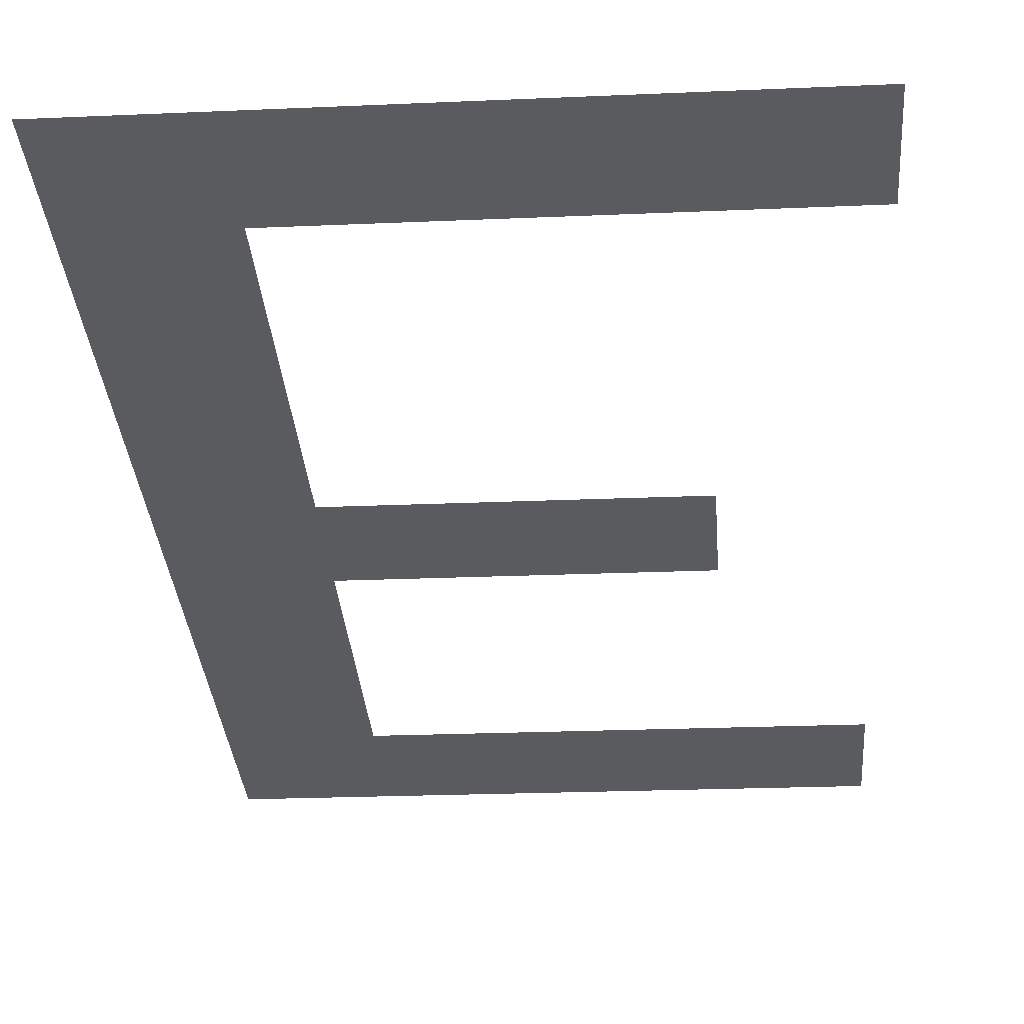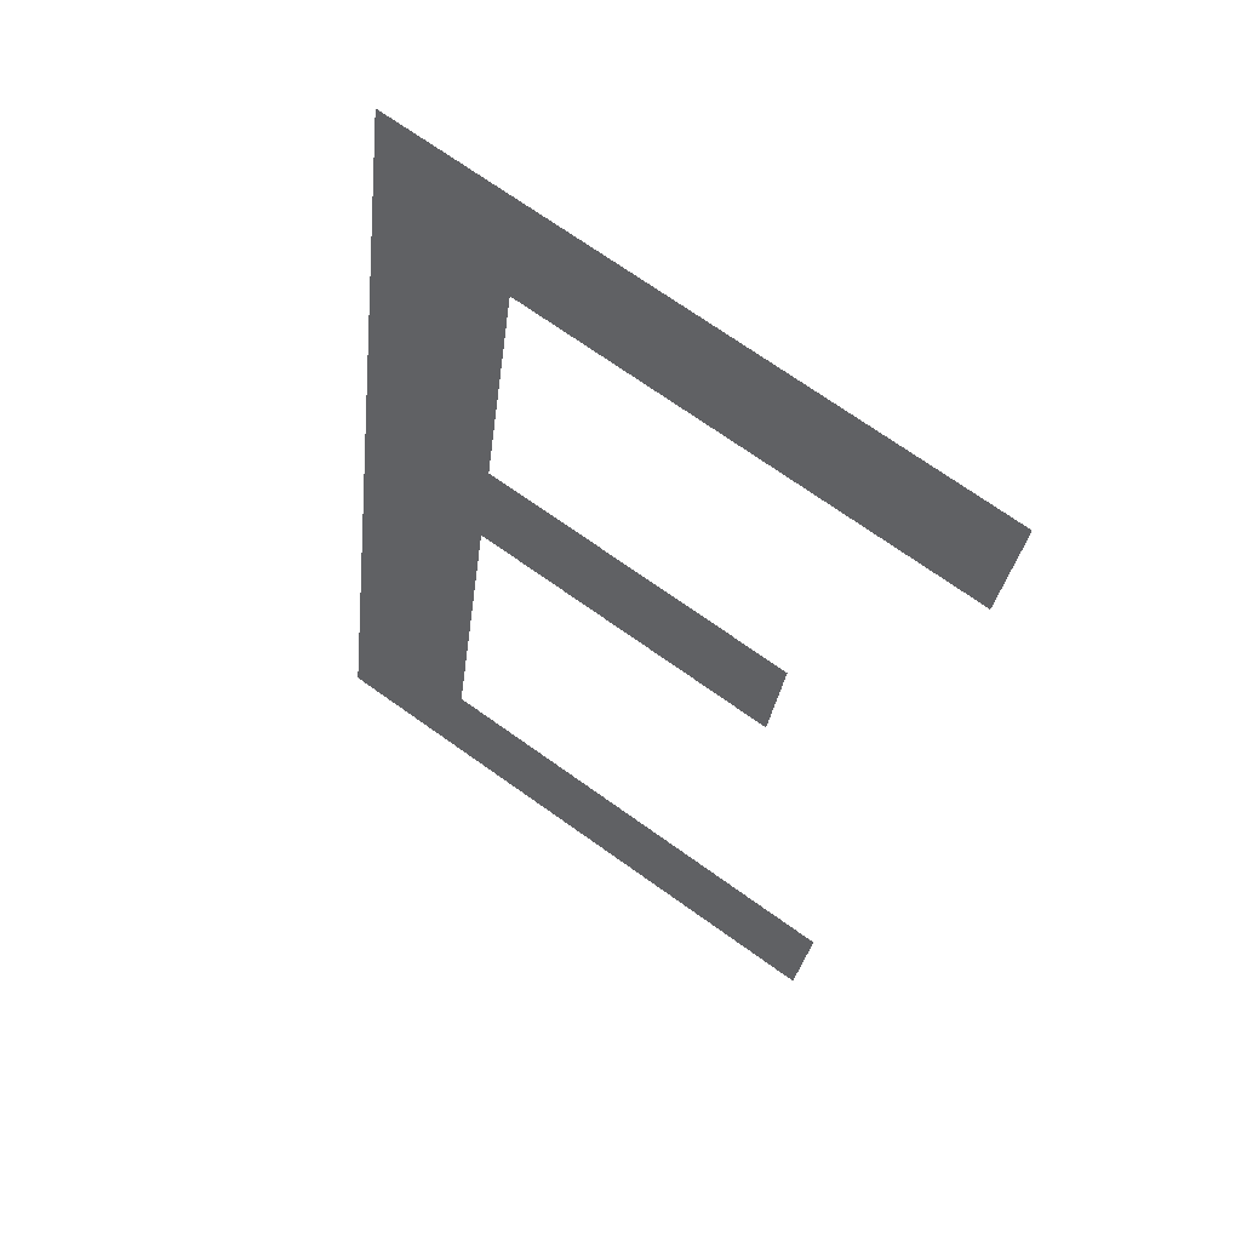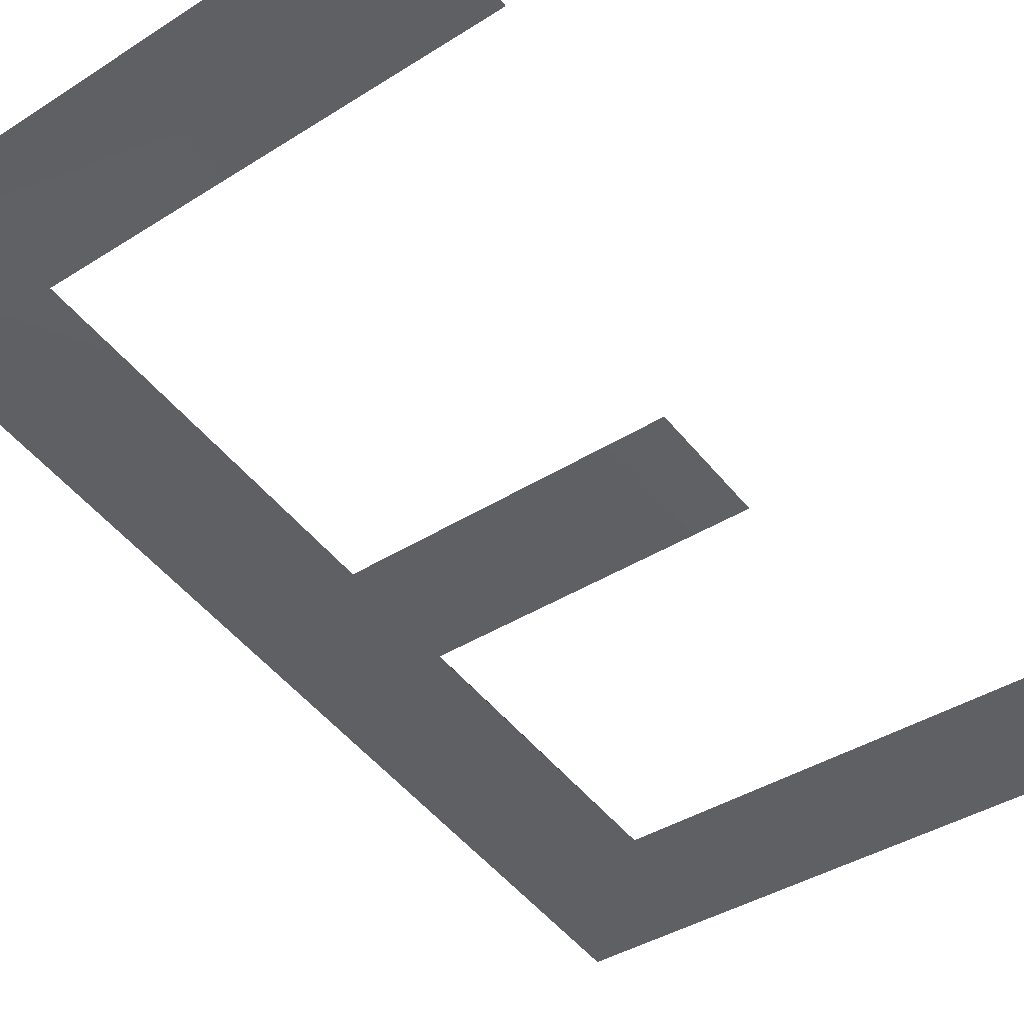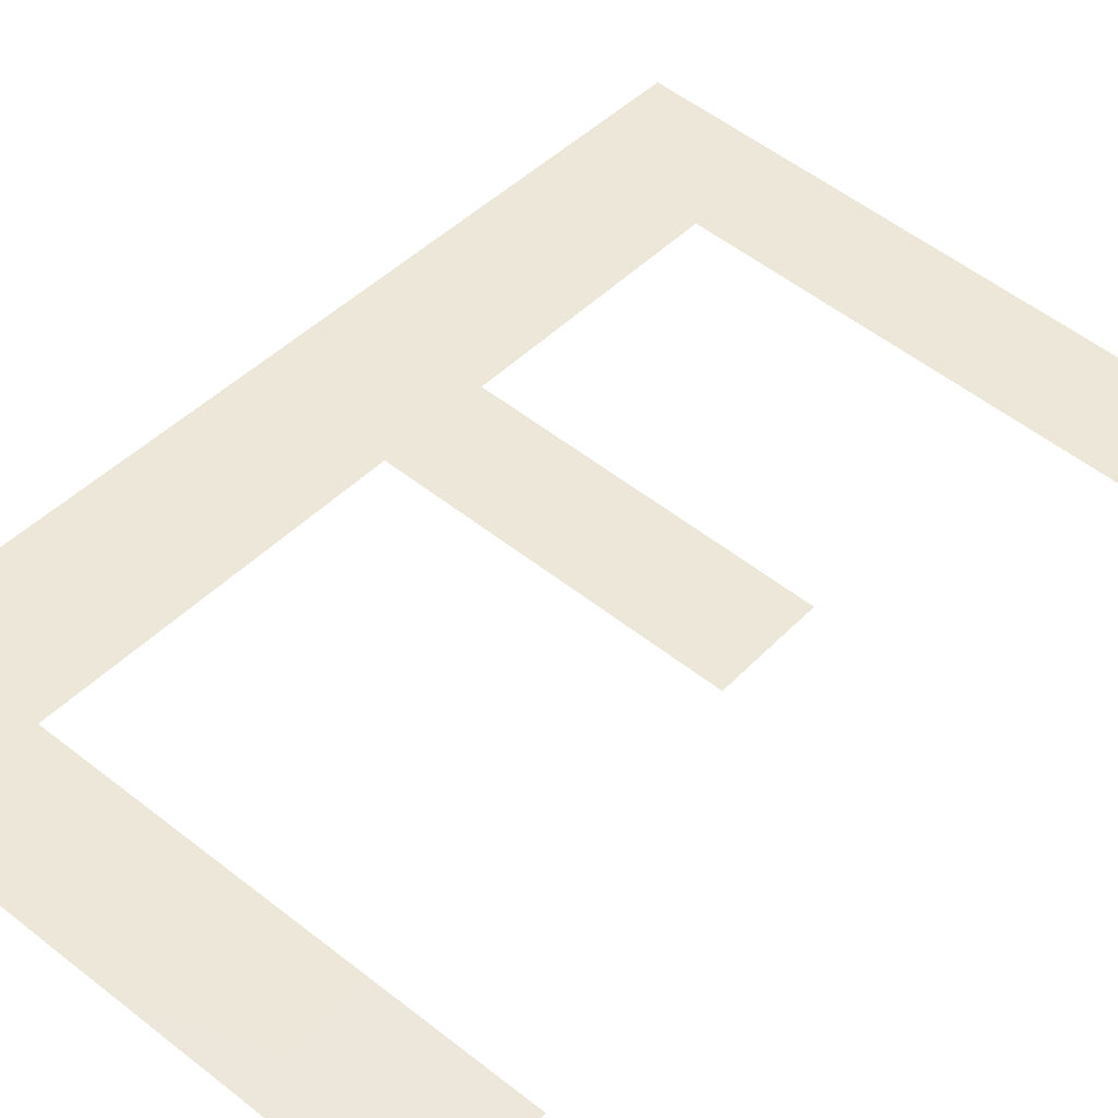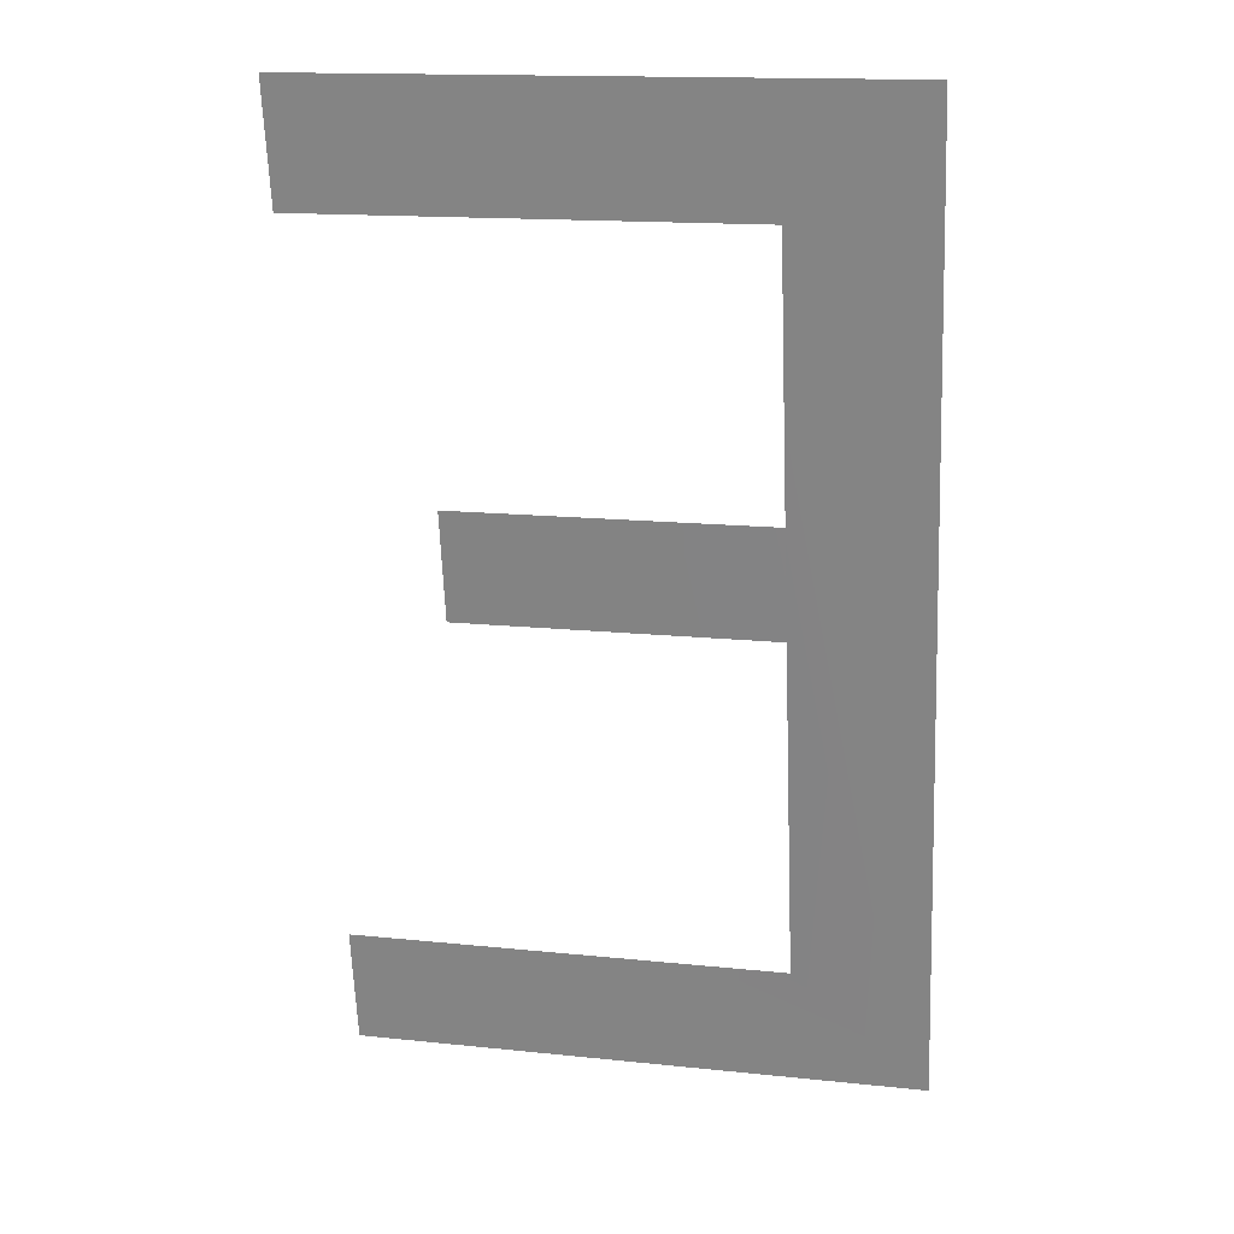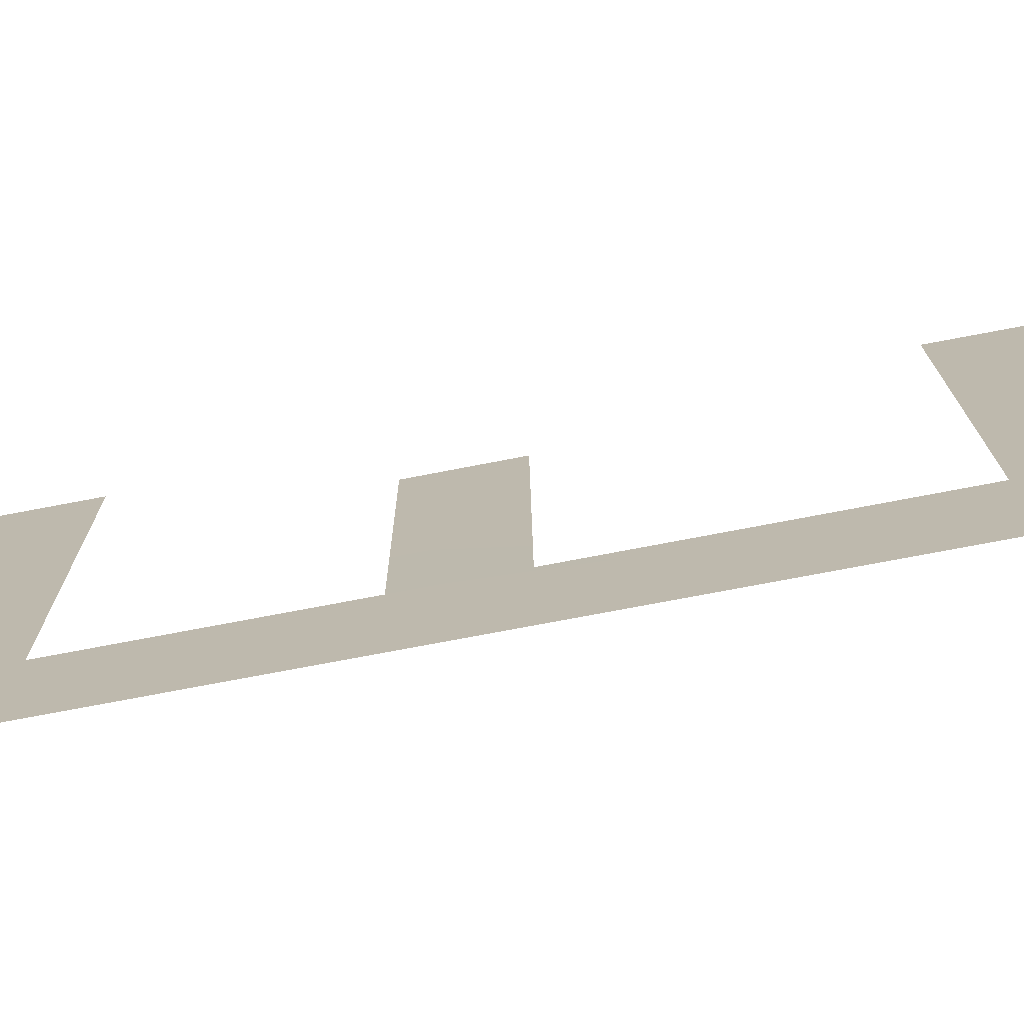
<metadata>
{"format":"obj","ext":"obj","renderer":"f3d","projection":"perspective","resolution":1024,"background":"white","views":[{"elev":-21.8,"azim":4.5,"up":"+Z"},{"elev":71.8,"azim":35.4,"up":"+Y"},{"elev":-38.4,"azim":39.0,"up":"+Z"},{"elev":55.6,"azim":39.5,"up":"+Z"},{"elev":15.3,"azim":-167.5,"up":"+Y"},{"elev":16.3,"azim":-90.3,"up":"+Z"}]}
</metadata>
<code>
o #ID772
v -0.2478 0.3683 0.5035
v -0.2467 0.3679 0.5035
v -0.2478 0.3679 0.5035
v -0.2467 0.3683 0.5035
v -0.2478 0.3693 0.5033
v -0.2483 0.3662 0.5039
v -0.2478 0.3666 0.5038
v -0.2483 0.3697 0.5032
v -0.2462 0.3693 0.5033
v -0.2462 0.3697 0.5032
v -0.2462 0.3662 0.5039
v -0.2462 0.3666 0.5038
f 1 2 3
f 3 2 1
f 2 1 4
f 4 1 2
f 5 3 6
f 6 3 5
f 3 5 1
f 1 5 3
f 3 7 6
f 6 7 3
f 8 5 6
f 6 5 8
f 5 8 9
f 9 8 5
f 9 8 10
f 10 8 9
f 7 11 6
f 6 11 7
f 11 7 12
f 12 7 11

</code>
